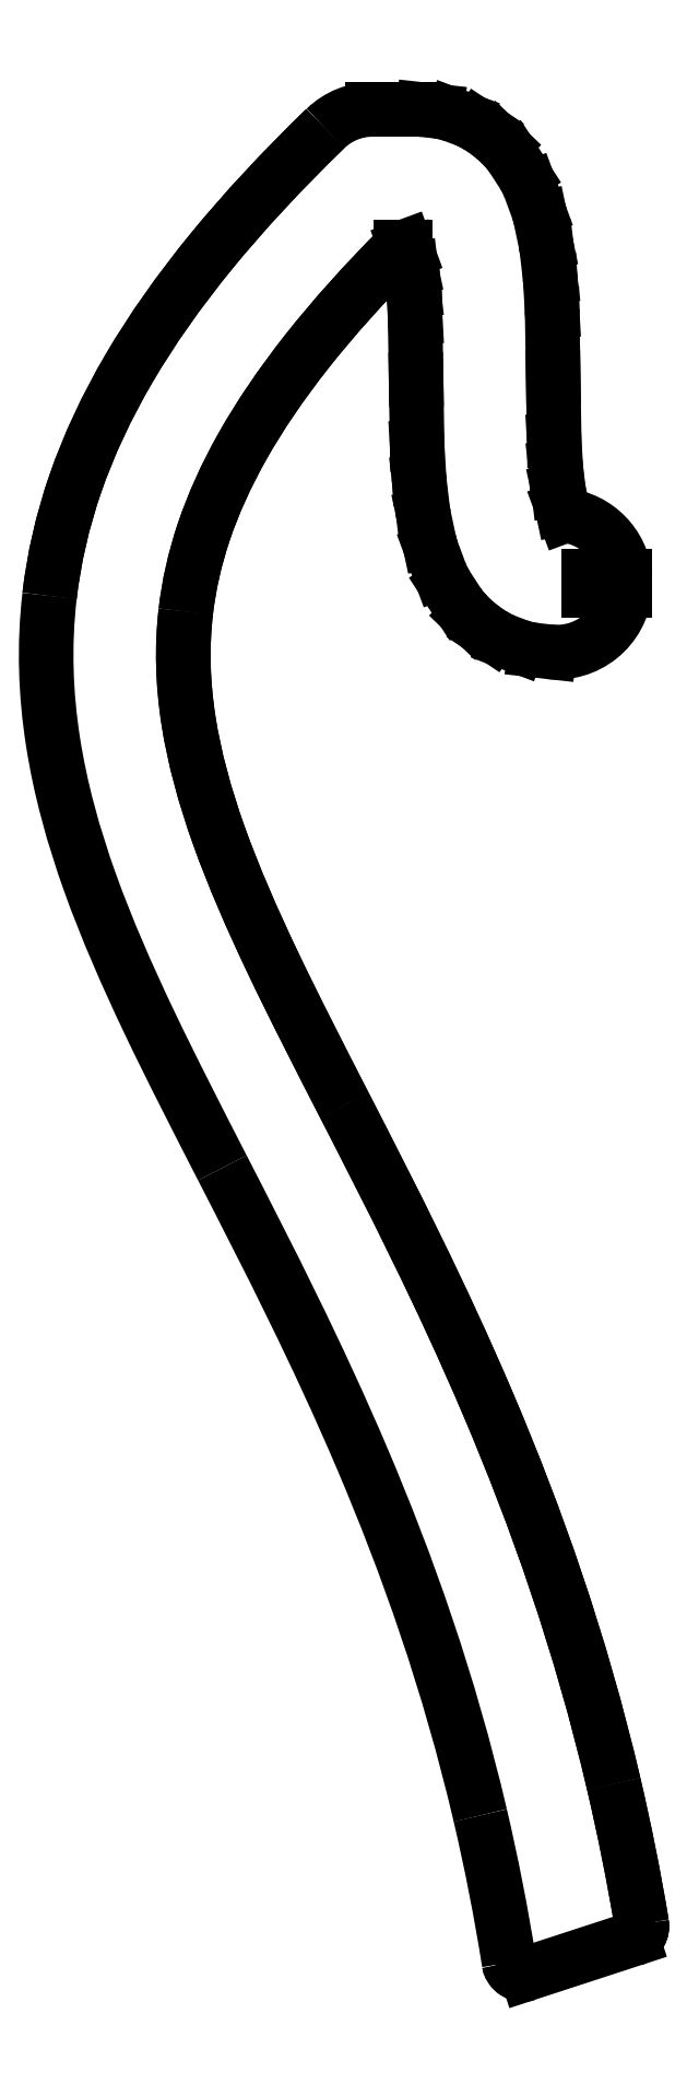
<metadata>
{"format":"dxf","ext":"dxf","renderer":"ezdxf+matplotlib","layout":"modelspace","background":"white","min_lineweight":24,"dpi":150}
</metadata>
<code>
0
SECTION
2
ENTITIES
0
SPLINE
8
Shape2DView024
210
0
220
0
230
1
70
8
71
3
72
8
73
4
74
0
40
0.9204
40
0.9204
40
0.9204
40
0.9204
40
0.9753
40
0.9753
40
0.9753
40
0.9753
10
-60.74
20
-264.2
30
0
10
-58.33
20
-274.5
30
0
10
-56.21
20
-285.2
30
0
10
-54.43
20
-296.4
30
0
0
LINE
8
Shape2DView024
10
-27.45
20
-291.3
30
0
11
-50.54
21
-298.8
31
0
0
SPLINE
8
Shape2DView024
210
0
220
0
230
1
70
8
71
3
72
17
73
13
74
0
40
0
40
0
40
0
40
0
40
0.2479
40
0.2479
40
0.2479
40
0.5
40
0.5
40
0.5
40
0.7521
40
0.7521
40
0.7521
40
1
40
1
40
1
40
1
10
-54.43
20
-296.4
30
0
10
-54.37
20
-296.8
30
0
10
-54.22
20
-297.2
30
0
10
-53.98
20
-297.6
30
0
10
-53.74
20
-297.9
30
0
10
-53.42
20
-298.3
30
0
10
-53.04
20
-298.5
30
0
10
-52.66
20
-298.7
30
0
10
-52.23
20
-298.9
30
0
10
-51.8
20
-298.9
30
0
10
-51.37
20
-299
30
0
10
-50.93
20
-298.9
30
0
10
-50.54
20
-298.8
30
0
0
SPLINE
8
Shape2DView024
210
0
220
0
230
1
70
8
71
3
72
11
73
7
74
0
40
0.6098
40
0.6098
40
0.6098
40
0.6098
40
0.7651
40
0.7651
40
0.7651
40
0.9204
40
0.9204
40
0.9204
40
0.9204
10
-117.2
20
-122.7
30
0
10
-107.1
20
-142.2
30
0
10
-96.44
20
-163.1
30
0
10
-86.54
20
-186.3
30
0
10
-76.65
20
-209.5
30
0
10
-67.56
20
-235.1
30
0
10
-60.74
20
-264.2
30
0
0
SPLINE
8
Shape2DView024
210
0
220
0
230
1
70
8
71
3
72
17
73
13
74
0
40
0.2621
40
0.2621
40
0.2621
40
0.2621
40
0.349
40
0.349
40
0.349
40
0.436
40
0.436
40
0.436
40
0.5229
40
0.5229
40
0.5229
40
0.6098
40
0.6098
40
0.6098
40
0.6098
10
-155
20
2.324
30
0
10
-156.2
20
-8.499
30
0
10
-155.8
20
-19.14
30
0
10
-154.2
20
-29.56
30
0
10
-152.6
20
-39.98
30
0
10
-149.8
20
-50.18
30
0
10
-146.1
20
-60.34
30
0
10
-142.5
20
-70.5
30
0
10
-138
20
-80.62
30
0
10
-133.1
20
-90.93
30
0
10
-128.2
20
-101.3
30
0
10
-122.8
20
-111.8
30
0
10
-117.2
20
-122.7
30
0
0
SPLINE
8
Shape2DView024
210
0
220
0
230
1
70
8
71
3
72
17
73
13
74
0
40
0
40
0
40
0
40
0
40
0.06552
40
0.06552
40
0.06552
40
0.131
40
0.131
40
0.131
40
0.1966
40
0.1966
40
0.1966
40
0.2621
40
0.2621
40
0.2621
40
0.2621
10
-94.65
20
104.4
30
0
10
-104.1
20
95.25
30
0
10
-112.4
20
86.37
30
0
10
-119.5
20
77.68
30
0
10
-126.6
20
68.98
30
0
10
-132.6
20
60.47
30
0
10
-137.6
20
52.05
30
0
10
-142.5
20
43.63
30
0
10
-146.4
20
35.3
30
0
10
-149.3
20
27.01
30
0
10
-152.1
20
18.72
30
0
10
-154
20
10.48
30
0
10
-155
20
2.324
30
0
0
ELLIPSE
8
Shape2DView024
10
-84.22
20
93.64
30
0
11
4.95e-07
21
15
31
0
40
1
41
3.3e-08
42
0.7683
0
LINE
8
Shape2DView024
10
-74.87
20
108.6
30
0
11
-84.22
21
108.6
31
0
0
ELLIPSE
8
Shape2DView024
10
-74.87
20
93.64
30
0
11
4.894e-07
21
15
31
0
40
1
41
6.173
42
3.279e-08
0
LINE
8
Shape2DView024
10
-70.26
20
108.2
30
0
11
-73.22
21
108.5
31
0
0
ELLIPSE
8
Shape2DView024
10
-71.9
20
93.31
30
0
11
4.649e-07
21
15
31
0
40
1
41
5.926
42
6.173
0
LINE
8
Shape2DView024
10
-64.12
20
106.4
30
0
11
-66.66
21
107.4
31
0
0
ELLIPSE
8
Shape2DView024
10
-69.36
20
92.36
30
0
11
4.434e-07
21
15
31
0
40
1
41
5.7
42
5.926
0
LINE
8
Shape2DView024
10
-59.44
20
103.8
30
0
11
-61.09
21
104.9
31
0
0
ELLIPSE
8
Shape2DView024
10
-67.7
20
91.27
30
0
11
4.125e-07
21
15
31
0
40
1
41
5.517
42
5.7
0
LINE
8
Shape2DView024
10
-55.86
20
100.7
30
0
11
-57.31
21
102.1
31
0
0
ELLIPSE
8
Shape2DView024
10
-66.26
20
89.88
30
0
11
4.343e-07
21
15
31
0
40
1
41
5.287
42
5.517
0
LINE
8
Shape2DView024
10
-51.33
20
94.42
30
0
11
-53.66
21
98.03
31
0
0
ELLIPSE
8
Shape2DView024
10
-63.92
20
86.27
30
0
11
4.632e-07
21
15
31
0
40
1
41
5.065
42
5.287
0
LINE
8
Shape2DView024
10
-48.16
20
86.87
30
0
11
-49.84
21
91.45
31
0
0
ELLIPSE
8
Shape2DView024
10
-62.23
20
81.69
30
0
11
4.912e-07
21
15
31
0
40
1
41
4.921
42
5.065
0
LINE
8
Shape2DView024
10
-46.42
20
79.4
30
0
11
-47.56
21
84.8
31
0
0
ELLIPSE
8
Shape2DView024
10
-61.09
20
76.3
30
0
11
4.953e-07
21
15
31
0
40
1
41
4.829
42
4.921
0
LINE
8
Shape2DView024
10
-45.49
20
72
30
0
11
-46.19
21
78.04
31
0
0
ELLIPSE
8
Shape2DView024
10
-60.38
20
70.25
30
0
11
5.067e-07
21
15
31
0
40
1
41
4.771
42
4.829
0
LINE
8
Shape2DView024
10
-45.03
20
64.6
30
0
11
-45.41
21
71.13
31
0
0
ELLIPSE
8
Shape2DView024
10
-60
20
63.72
30
0
11
4.945e-07
21
15
31
0
40
1
41
4.728
42
4.771
0
LINE
8
Shape2DView024
10
-44.79
20
50.06
30
0
11
-45
21
63.96
31
0
0
LINE
8
Shape2DView024
10
-44.57
20
36.29
30
0
11
-44.79
21
50.06
31
0
0
LINE
8
Shape2DView024
10
-44.22
20
30.4
30
0
11
-44.57
21
36.29
31
0
0
LINE
8
Shape2DView024
10
-43.62
20
25.36
30
0
11
-44.22
21
30.4
31
0
0
LINE
8
Shape2DView024
10
-42.81
20
21.58
30
0
11
-43.62
21
25.36
31
0
0
LINE
8
Shape2DView024
10
-42.19
20
19.89
30
0
11
-42.81
21
21.58
31
0
0
ELLIPSE
8
Shape2DView024
10
-44
20
5
30
0
11
4.956e-07
21
15
31
0
40
1
41
4.813
42
6.162
0
LINE
8
Shape2DView024
10
-37.02
20
6.5
30
0
11
-29.08
21
6.5
31
0
0
LINE
8
Shape2DView024
10
-37.02
20
3.5
30
0
11
-37.02
21
6.5
31
0
0
LINE
8
Shape2DView024
10
-29.08
20
3.5
30
0
11
-37.02
21
3.5
31
0
0
ELLIPSE
8
Shape2DView024
10
-44
20
5
30
0
11
4.956e-07
21
15
31
0
40
1
41
3.031
42
4.612
0
LINE
8
Shape2DView024
10
-45.66
20
-9.908
30
0
11
-48.83
21
-9.555
31
0
0
ELLIPSE
8
Shape2DView024
10
-47.17
20
5.353
30
0
11
4.429e-07
21
15
31
0
40
1
41
2.781
42
3.031
0
LINE
8
Shape2DView024
10
-52.46
20
-8.683
30
0
11
-55.18
21
-7.661
31
0
0
ELLIPSE
8
Shape2DView024
10
-49.89
20
6.375
30
0
11
4.248e-07
21
15
31
0
40
1
41
2.554
42
2.781
0
LINE
8
Shape2DView024
10
-58.19
20
-6.113
30
0
11
-59.9
21
-4.976
31
0
0
ELLIPSE
8
Shape2DView024
10
-51.59
20
7.512
30
0
11
3.821e-07
21
15
31
0
40
1
41
2.375
42
2.554
0
LINE
8
Shape2DView024
10
-62
20
-3.287
30
0
11
-63.5
21
-1.843
31
0
0
ELLIPSE
8
Shape2DView024
10
-53.09
20
8.956
30
0
11
4.027e-07
21
15
31
0
40
1
41
2.147
42
2.375
0
LINE
8
Shape2DView024
10
-65.67
20
0.7879
30
0
11
-68.09
21
4.514
31
0
0
ELLIPSE
8
Shape2DView024
10
-55.51
20
12.68
30
0
11
4.49e-07
21
15
31
0
40
1
41
1.926
42
2.147
0
LINE
8
Shape2DView024
10
-69.58
20
7.469
30
0
11
-71.32
21
12.17
31
0
0
ELLIPSE
8
Shape2DView024
10
-57.25
20
17.39
30
0
11
4.959e-07
21
15
31
0
40
1
41
1.782
42
1.926
0
LINE
8
Shape2DView024
10
-71.92
20
14.25
30
0
11
-73.1
21
19.77
31
0
0
ELLIPSE
8
Shape2DView024
10
-58.44
20
22.91
30
0
11
4.752e-07
21
15
31
0
40
1
41
1.689
42
1.782
0
LINE
8
Shape2DView024
10
-73.33
20
21.14
30
0
11
-74.06
21
27.31
31
0
0
ELLIPSE
8
Shape2DView024
10
-59.17
20
29.08
30
0
11
4.953e-07
21
15
31
0
40
1
41
1.63
42
1.689
0
LINE
8
Shape2DView024
10
-74.14
20
28.19
30
0
11
-74.53
21
34.84
31
0
0
ELLIPSE
8
Shape2DView024
10
-59.56
20
35.73
30
0
11
4.962e-07
21
15
31
0
40
1
41
1.587
42
1.63
0
LINE
8
Shape2DView024
10
-74.56
20
35.49
30
0
11
-74.78
21
49.59
31
0
0
ELLIPSE
8
Shape2DView024
10
-59.78
20
49.83
30
0
11
4.945e-07
21
15
31
0
40
1
41
1.587
42
1.587
0
LINE
8
Shape2DView024
10
-74.78
20
49.59
30
0
11
-75
21
63.17
31
0
0
LINE
8
Shape2DView024
10
-75
20
63.17
30
0
11
-75.33
21
68.95
31
0
0
LINE
8
Shape2DView024
10
-75.33
20
68.95
30
0
11
-75.91
21
73.86
31
0
0
LINE
8
Shape2DView024
10
-75.91
20
73.86
30
0
11
-76.68
21
77.52
31
0
0
LINE
8
Shape2DView024
10
-76.68
20
77.52
30
0
11
-77.09
21
78.64
31
0
0
LINE
8
Shape2DView024
10
-77.09
20
78.64
30
0
11
-78.09
21
78.64
31
0
0
SPLINE
8
Shape2DView024
210
0
220
0
230
1
70
8
71
3
72
17
73
13
74
0
40
0.01094
40
0.01094
40
0.01094
40
0.01094
40
0.07373
40
0.07373
40
0.07373
40
0.1365
40
0.1365
40
0.1365
40
0.1993
40
0.1993
40
0.1993
40
0.2621
40
0.2621
40
0.2621
40
0.2621
10
-78.09
20
78.64
30
0
10
-86.08
20
70.64
30
0
10
-92.88
20
63.05
30
0
10
-98.6
20
55.81
30
0
10
-104.3
20
48.58
30
0
10
-109
20
41.71
30
0
10
-112.7
20
35.15
30
0
10
-116.4
20
28.6
30
0
10
-119.2
20
22.37
30
0
10
-121.2
20
16.37
30
0
10
-123.2
20
10.36
30
0
10
-124.5
20
4.586
30
0
10
-125.2
20
-1.129
30
0
0
SPLINE
8
Shape2DView024
210
0
220
0
230
1
70
8
71
3
72
17
73
13
74
0
40
0.2621
40
0.2621
40
0.2621
40
0.2621
40
0.349
40
0.349
40
0.349
40
0.436
40
0.436
40
0.436
40
0.5229
40
0.5229
40
0.5229
40
0.6098
40
0.6098
40
0.6098
40
0.6098
10
-125.2
20
-1.129
30
0
10
-126.1
20
-9.04
30
0
10
-125.8
20
-16.85
30
0
10
-124.6
20
-24.95
30
0
10
-123.3
20
-33.04
30
0
10
-121
20
-41.41
30
0
10
-117.9
20
-50.22
30
0
10
-114.7
20
-59.02
30
0
10
-110.7
20
-68.26
30
0
10
-106
20
-78.02
30
0
10
-101.4
20
-87.77
30
0
10
-96.1
20
-98.06
30
0
10
-90.48
20
-109
30
0
0
SPLINE
8
Shape2DView024
210
0
220
0
230
1
70
8
71
3
72
11
73
7
74
0
40
0.6098
40
0.6098
40
0.6098
40
0.6098
40
0.7651
40
0.7651
40
0.7651
40
0.9204
40
0.9204
40
0.9204
40
0.9204
10
-90.48
20
-109
30
0
10
-80.45
20
-128.5
30
0
10
-69.35
20
-150.1
30
0
10
-58.94
20
-174.5
30
0
10
-48.53
20
-199
30
0
10
-38.81
20
-226.3
30
0
10
-31.54
20
-257.4
30
0
0
SPLINE
8
Shape2DView024
210
0
220
0
230
1
70
8
71
3
72
8
73
4
74
0
40
0.9204
40
0.9204
40
0.9204
40
0.9204
40
0.9694
40
0.9694
40
0.9694
40
0.9694
10
-31.54
20
-257.4
30
0
10
-29.24
20
-267.2
30
0
10
-27.18
20
-277.3
30
0
10
-25.42
20
-287.9
30
0
0
SPLINE
8
Shape2DView024
210
0
220
0
230
1
70
8
71
3
72
11
73
7
74
0
40
0
40
0
40
0
40
0
40
0.5
40
0.5
40
0.5
40
1
40
1
40
1
40
1
10
-27.45
20
-291.3
30
0
10
-26.79
20
-291
30
0
10
-26.19
20
-290.6
30
0
10
-25.82
20
-290
30
0
10
-25.44
20
-289.3
30
0
10
-25.3
20
-288.6
30
0
10
-25.42
20
-287.9
30
0
0
SPLINE
8
Shape2DView024
210
0
220
0
230
1
70
8
71
3
72
8
73
4
74
0
40
0
40
0
40
0
40
0
40
0.2
40
0.2
40
0.2
40
0.2
10
-54.43
20
-296.4
30
0
10
-54.38
20
-296.7
30
0
10
-54.27
20
-297.1
30
0
10
-54.11
20
-297.4
30
0
0
SPLINE
8
Shape2DView024
210
0
220
0
230
1
70
8
71
3
72
8
73
4
74
0
40
0.7383
40
0.7383
40
0.7383
40
0.7383
40
1
40
1
40
1
40
1
10
-51.87
20
-298.9
30
0
10
-51.42
20
-299
30
0
10
-50.96
20
-298.9
30
0
10
-50.54
20
-298.8
30
0
0
SPLINE
8
Shape2DView024
210
0
220
0
230
1
70
8
71
3
72
17
73
13
74
0
40
0
40
0
40
0
40
0
40
0.06552
40
0.06552
40
0.06552
40
0.131
40
0.131
40
0.131
40
0.1966
40
0.1966
40
0.1966
40
0.2621
40
0.2621
40
0.2621
40
0.2621
10
-94.65
20
104.4
30
0
10
-104.1
20
95.25
30
0
10
-112.4
20
86.37
30
0
10
-119.5
20
77.68
30
0
10
-126.6
20
68.98
30
0
10
-132.6
20
60.47
30
0
10
-137.6
20
52.05
30
0
10
-142.5
20
43.63
30
0
10
-146.4
20
35.3
30
0
10
-149.3
20
27.01
30
0
10
-152.1
20
18.72
30
0
10
-154
20
10.48
30
0
10
-155
20
2.324
30
0
0
SPLINE
8
Shape2DView024
210
0
220
0
230
1
70
8
71
3
72
17
73
13
74
0
40
0.01094
40
0.01094
40
0.01094
40
0.01094
40
0.07373
40
0.07373
40
0.07373
40
0.1365
40
0.1365
40
0.1365
40
0.1993
40
0.1993
40
0.1993
40
0.2621
40
0.2621
40
0.2621
40
0.2621
10
-78.09
20
78.64
30
0
10
-86.08
20
70.64
30
0
10
-92.88
20
63.05
30
0
10
-98.6
20
55.81
30
0
10
-104.3
20
48.58
30
0
10
-109
20
41.71
30
0
10
-112.7
20
35.15
30
0
10
-116.4
20
28.6
30
0
10
-119.2
20
22.37
30
0
10
-121.2
20
16.37
30
0
10
-123.2
20
10.36
30
0
10
-124.5
20
4.586
30
0
10
-125.2
20
-1.129
30
0
0
SPLINE
8
Shape2DView024
210
0
220
0
230
1
70
8
71
3
72
17
73
13
74
0
40
0.2621
40
0.2621
40
0.2621
40
0.2621
40
0.349
40
0.349
40
0.349
40
0.436
40
0.436
40
0.436
40
0.5229
40
0.5229
40
0.5229
40
0.6098
40
0.6098
40
0.6098
40
0.6098
10
-125.2
20
-1.129
30
0
10
-126.1
20
-9.04
30
0
10
-125.8
20
-16.85
30
0
10
-124.6
20
-24.95
30
0
10
-123.3
20
-33.04
30
0
10
-121
20
-41.41
30
0
10
-117.9
20
-50.22
30
0
10
-114.7
20
-59.02
30
0
10
-110.7
20
-68.26
30
0
10
-106
20
-78.02
30
0
10
-101.4
20
-87.77
30
0
10
-96.1
20
-98.06
30
0
10
-90.48
20
-109
30
0
0
SPLINE
8
Shape2DView024
210
0
220
0
230
1
70
8
71
3
72
11
73
7
74
0
40
0.6098
40
0.6098
40
0.6098
40
0.6098
40
0.7651
40
0.7651
40
0.7651
40
0.9204
40
0.9204
40
0.9204
40
0.9204
10
-90.48
20
-109
30
0
10
-80.45
20
-128.5
30
0
10
-69.35
20
-150.1
30
0
10
-58.94
20
-174.5
30
0
10
-48.53
20
-199
30
0
10
-38.81
20
-226.3
30
0
10
-31.54
20
-257.4
30
0
0
SPLINE
8
Shape2DView024
210
0
220
0
230
1
70
8
71
3
72
8
73
4
74
0
40
0.9204
40
0.9204
40
0.9204
40
0.9204
40
0.9694
40
0.9694
40
0.9694
40
0.9694
10
-31.54
20
-257.4
30
0
10
-29.24
20
-267.2
30
0
10
-27.18
20
-277.3
30
0
10
-25.42
20
-287.9
30
0
0
SPLINE
8
Shape2DView024
210
0
220
0
230
1
70
8
71
3
72
11
73
7
74
0
40
0
40
0
40
0
40
0
40
0.5
40
0.5
40
0.5
40
1
40
1
40
1
40
1
10
-27.45
20
-291.3
30
0
10
-26.79
20
-291
30
0
10
-26.19
20
-290.6
30
0
10
-25.82
20
-290
30
0
10
-25.44
20
-289.3
30
0
10
-25.3
20
-288.6
30
0
10
-25.42
20
-287.9
30
0
0
ENDSEC
0
EOF

</code>
